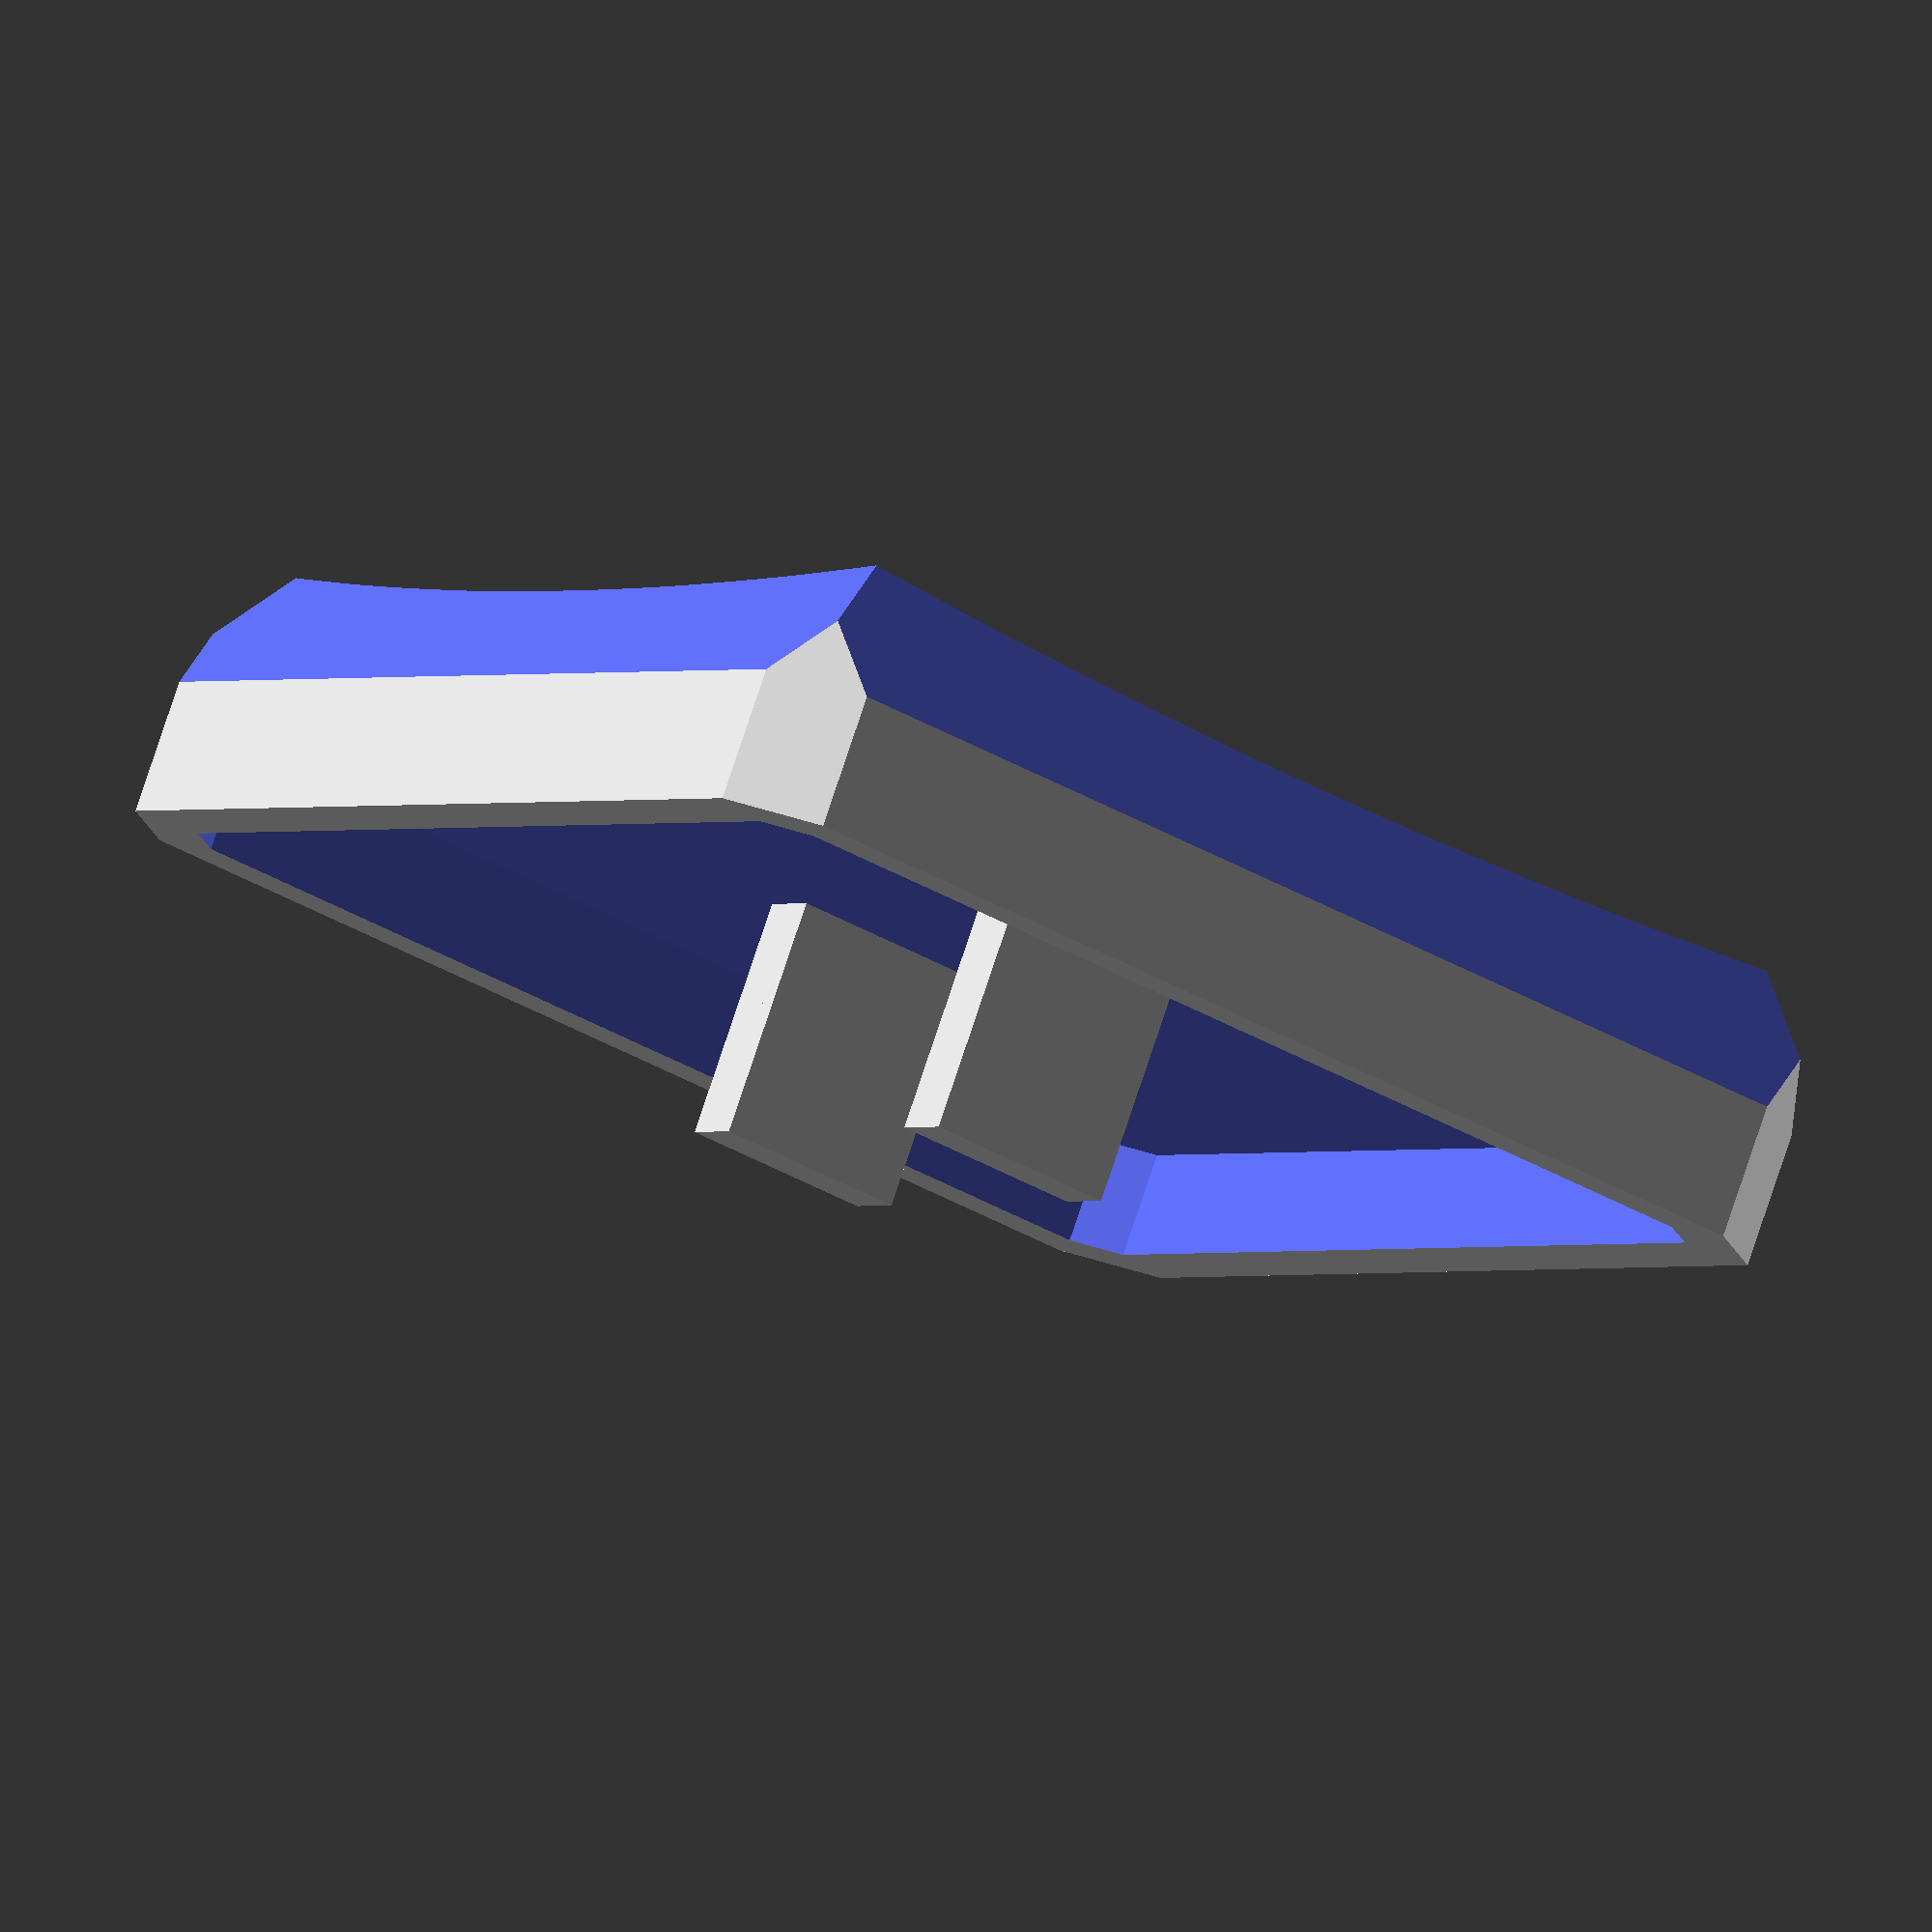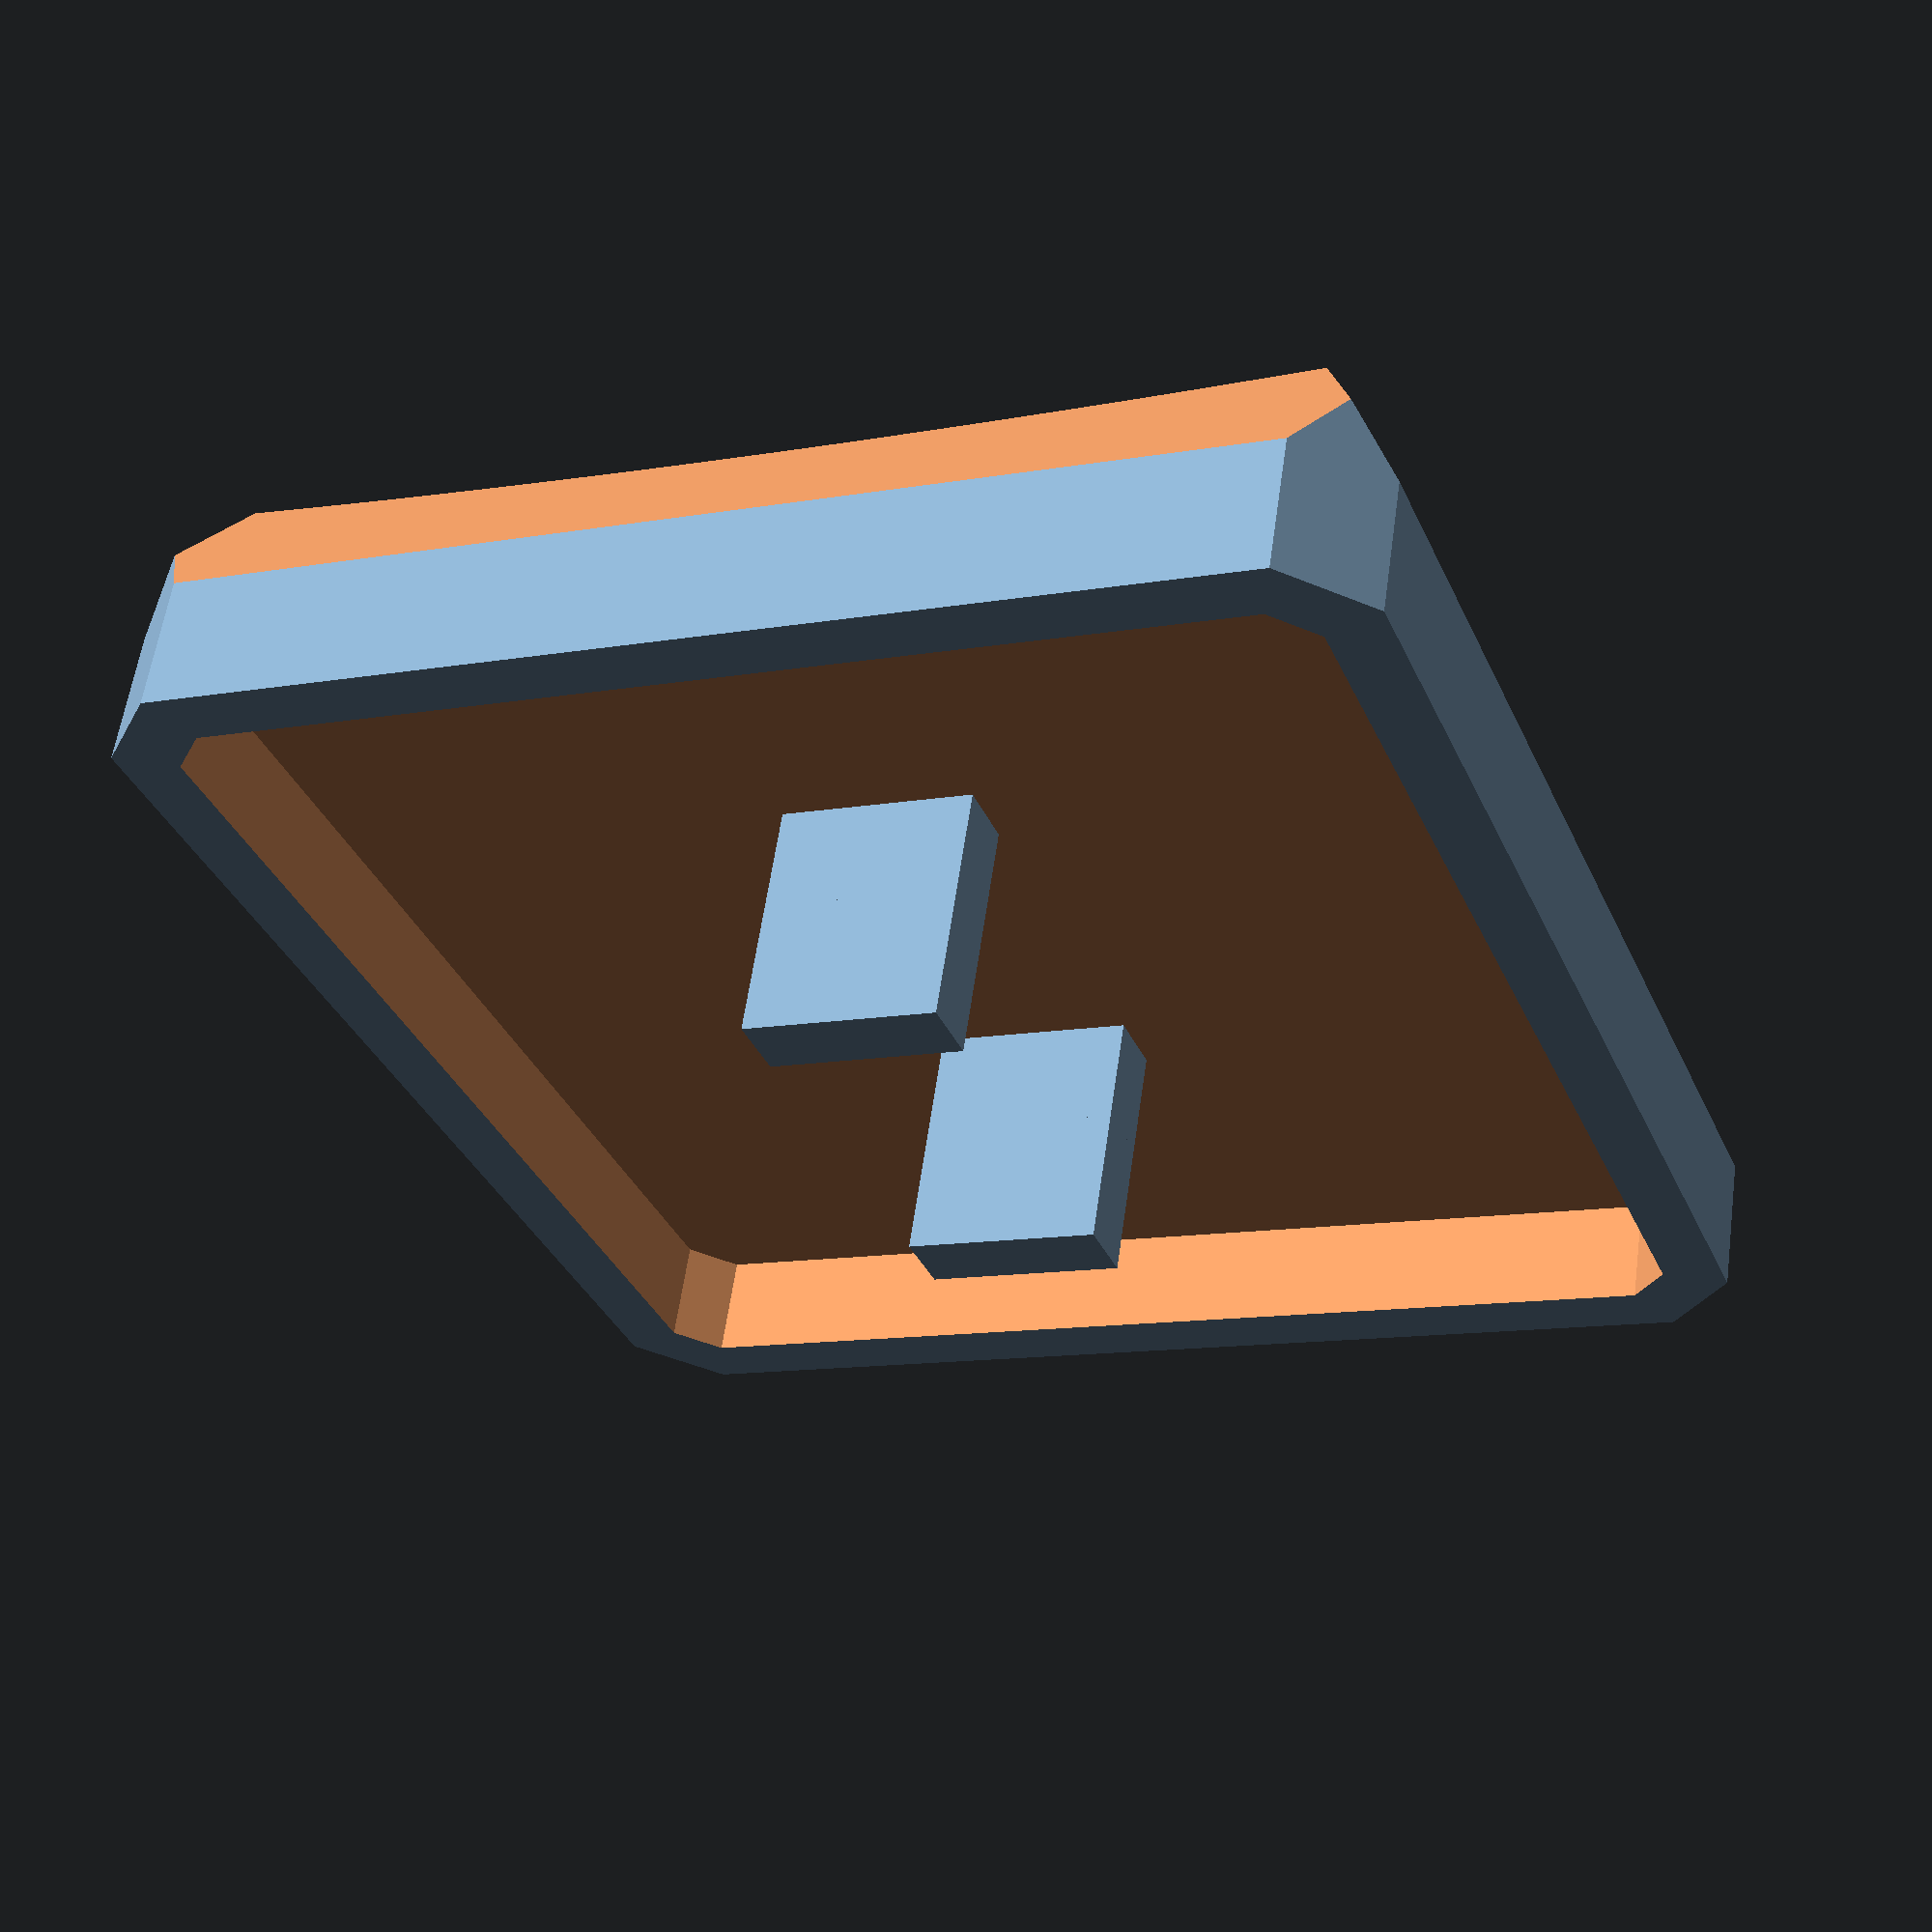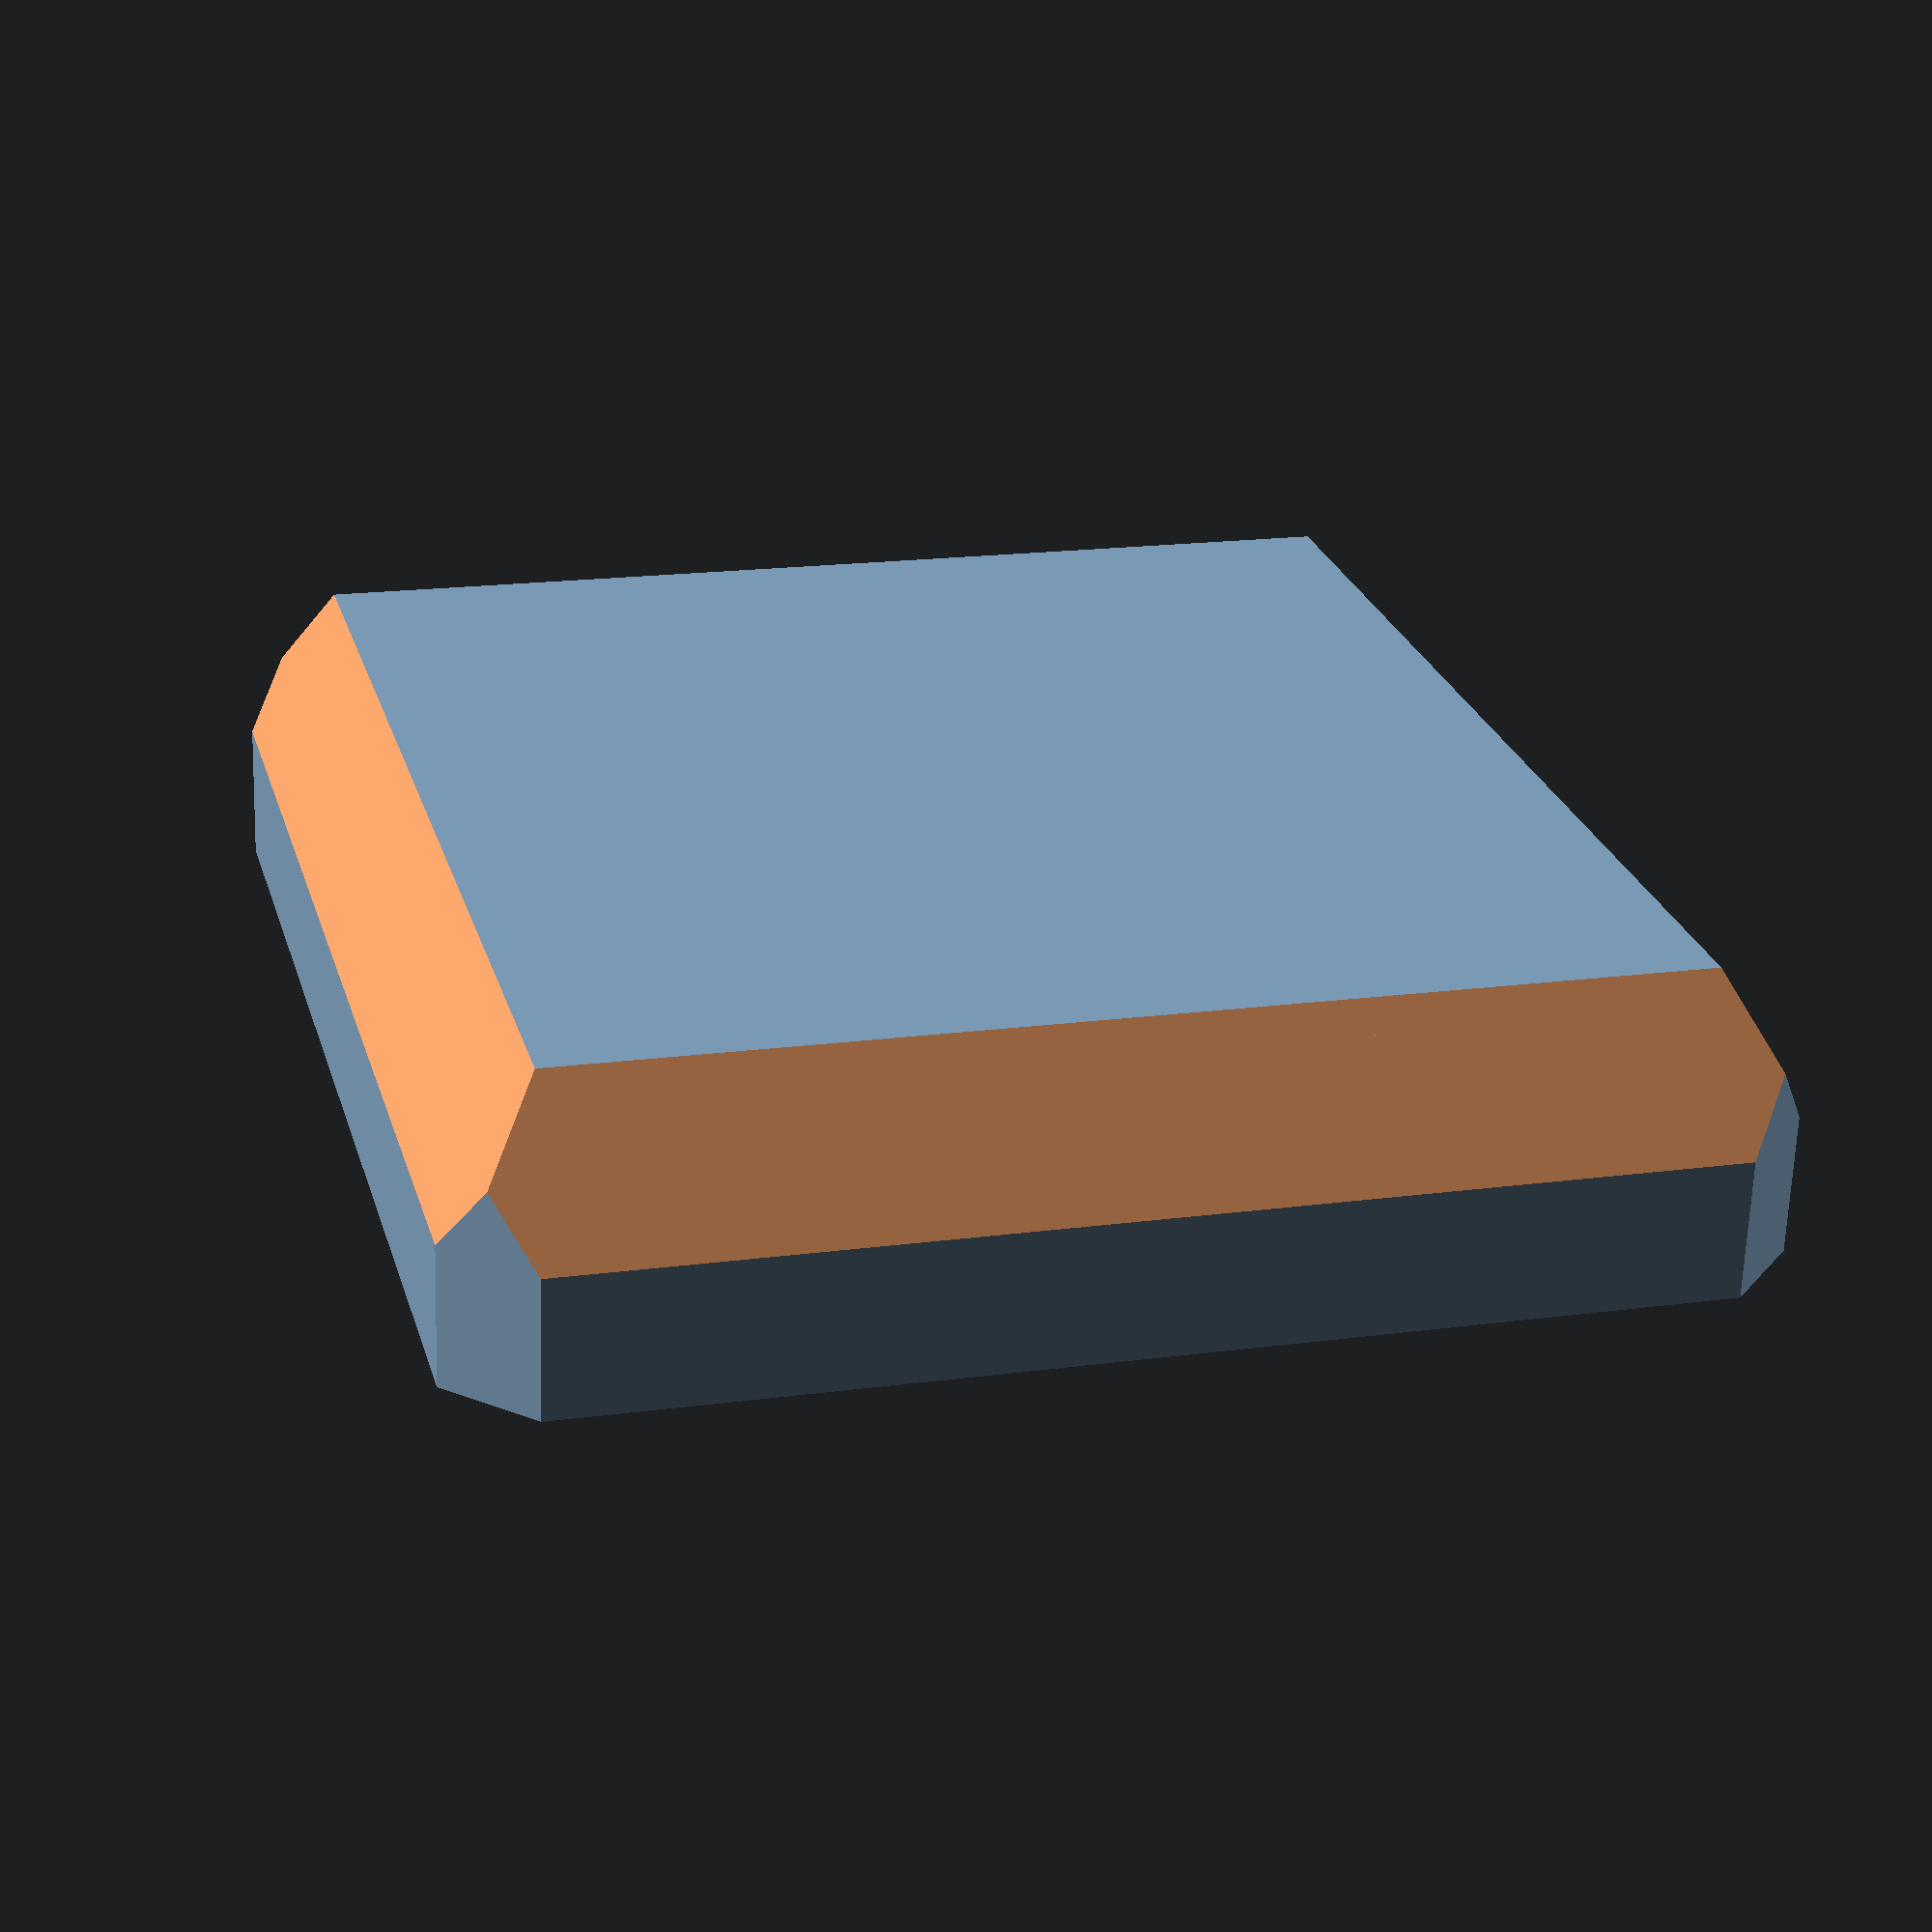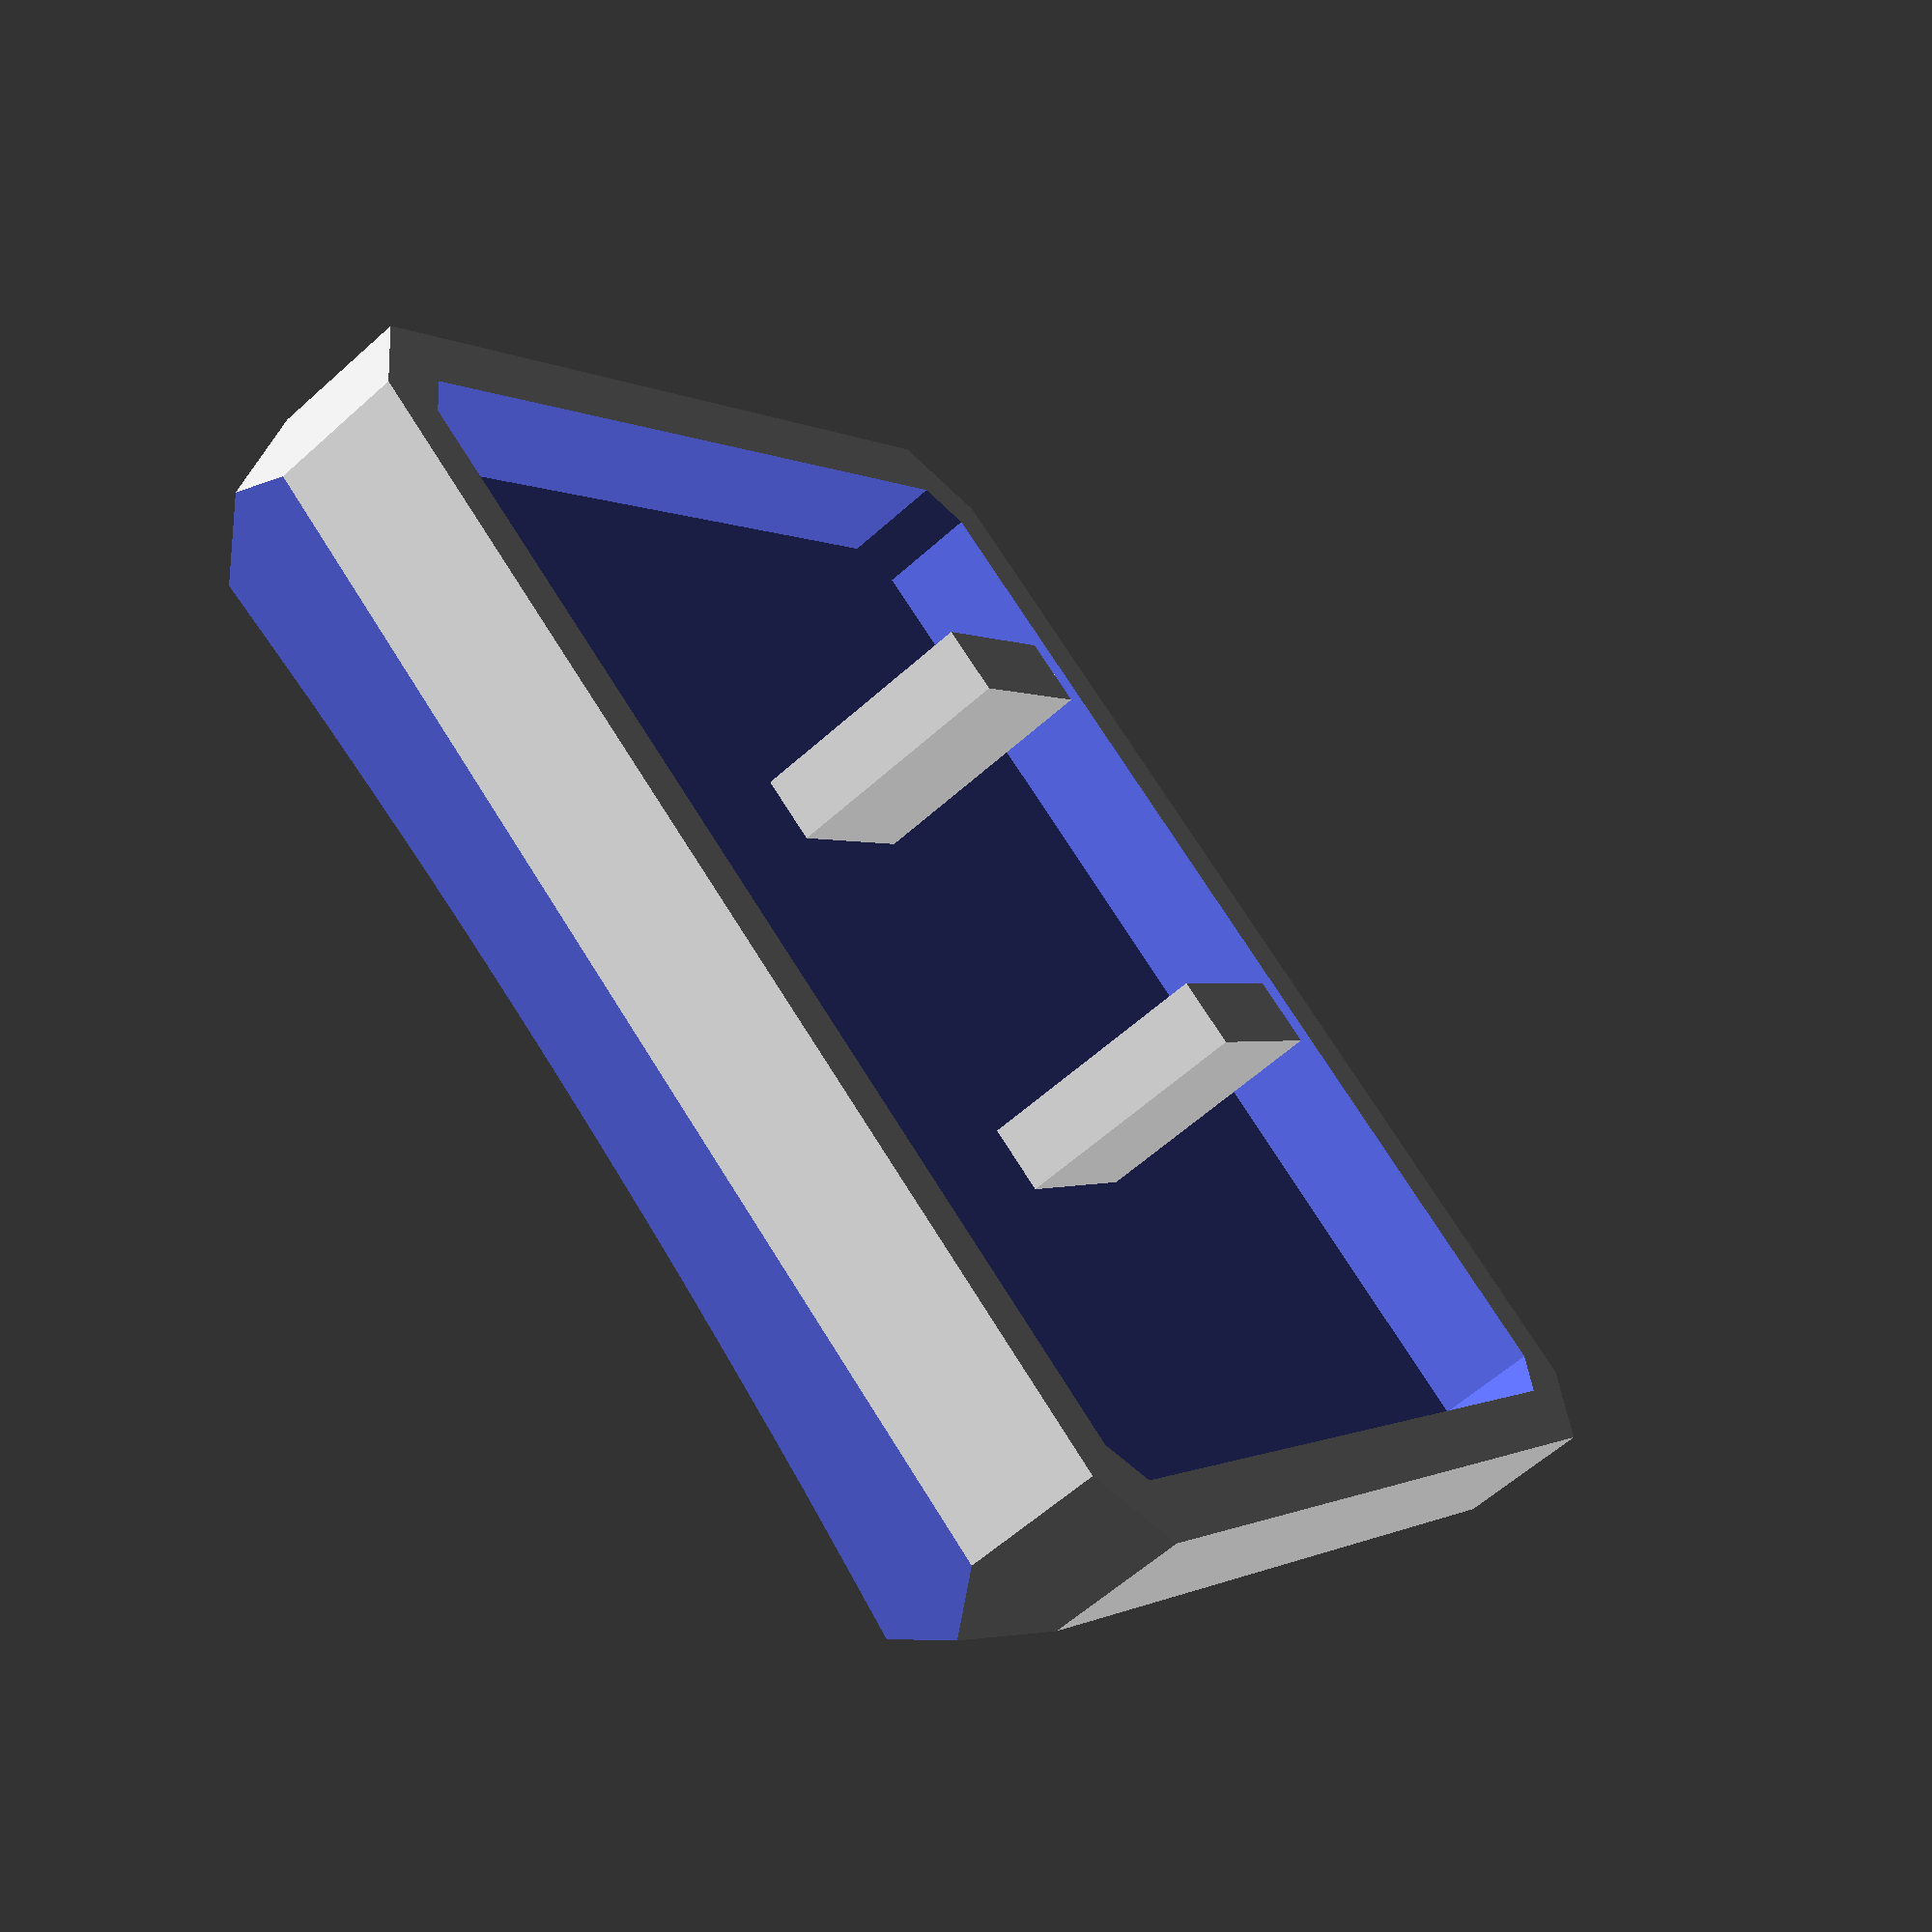
<openscad>
symbol = "";
dot = false;

NOZ = 0.4;

module __hidden__ () {}

x = 17.4;
y = 16.4;
z = 5.6;

pin_x = 1.1 - NOZ / 2;
pin_y = 2.8 - NOZ / 2;
pin_z = 3.2;

pin_dx = 4.6;

hat_z = 3.8;
hat_depth = 1.4;
hat_wall = 0.8;

chamfer_reduction = 0.4;

E = 0.01;


module pin() {
    translate([0, 0, - pin_z/2 + E])
    cube([pin_x, pin_y, pin_z], center = true);
}

module pins() {
    dx2 = (pin_x + pin_dx) / 2;

    translate([dx2, 0, 0])
    pin();

    translate([- dx2, 0, 0])
    pin();
}

module pad(rd = 0) {
    r = 80;
    $fn = 360;

    translate([0, 0, r + hat_z - hat_depth])
    sphere(r + rd);
}

module hat() {
    h = z - pin_z;

    module profile() {
        $fn = 1;
        offset(1)
        offset(-1)
        square([x, y], center = true);
    }

    module chamferer() {
        v = 5;
        rotate([30, 0, 0])
        translate([0, v / 2, v / 2])
        cube([max(x, y), v, v], center = true);
    }

    difference() {
        translate([0, 0, - hat_depth])
        linear_extrude(hat_z)
        profile();

        translate([0, 0, - hat_depth - E])
        linear_extrude(hat_depth)
        offset(- hat_wall)
        profile();

        for (ps = [[y / 2, 0], [x / 2, 90], [y / 2, 180], [x / 2, 270]])
        rotate([0, 0, ps[1]])
        translate([0, ps[0], chamfer_reduction])
        chamferer();

        pad(0.8);
    }
}

module cap(sym) {
    pins();
    hat();

    color("red")
    difference() {
        linear_extrude(hat_z, convexity = 4)
        text(
            sym,
            font = "Iosevka:style=Extralight Extended",
            valign = "center",
            halign = "center"
        );

        pad(0.6);
    }

    if (dot) {
        translate([0, - y / 2 + 2, z - pin_z - hat_depth - 0.4])
        rotate([0, 90, 0])
        cylinder(5, r = 0.2, center = true, $fn = 24);
    }
}

rotate([90, 0, 0])
cap(symbol);

</openscad>
<views>
elev=39.0 azim=212.6 roll=54.1 proj=o view=solid
elev=12.1 azim=200.9 roll=293.0 proj=p view=solid
elev=342.5 azim=187.5 roll=74.8 proj=p view=solid
elev=180.4 azim=234.2 roll=155.2 proj=p view=wireframe
</views>
